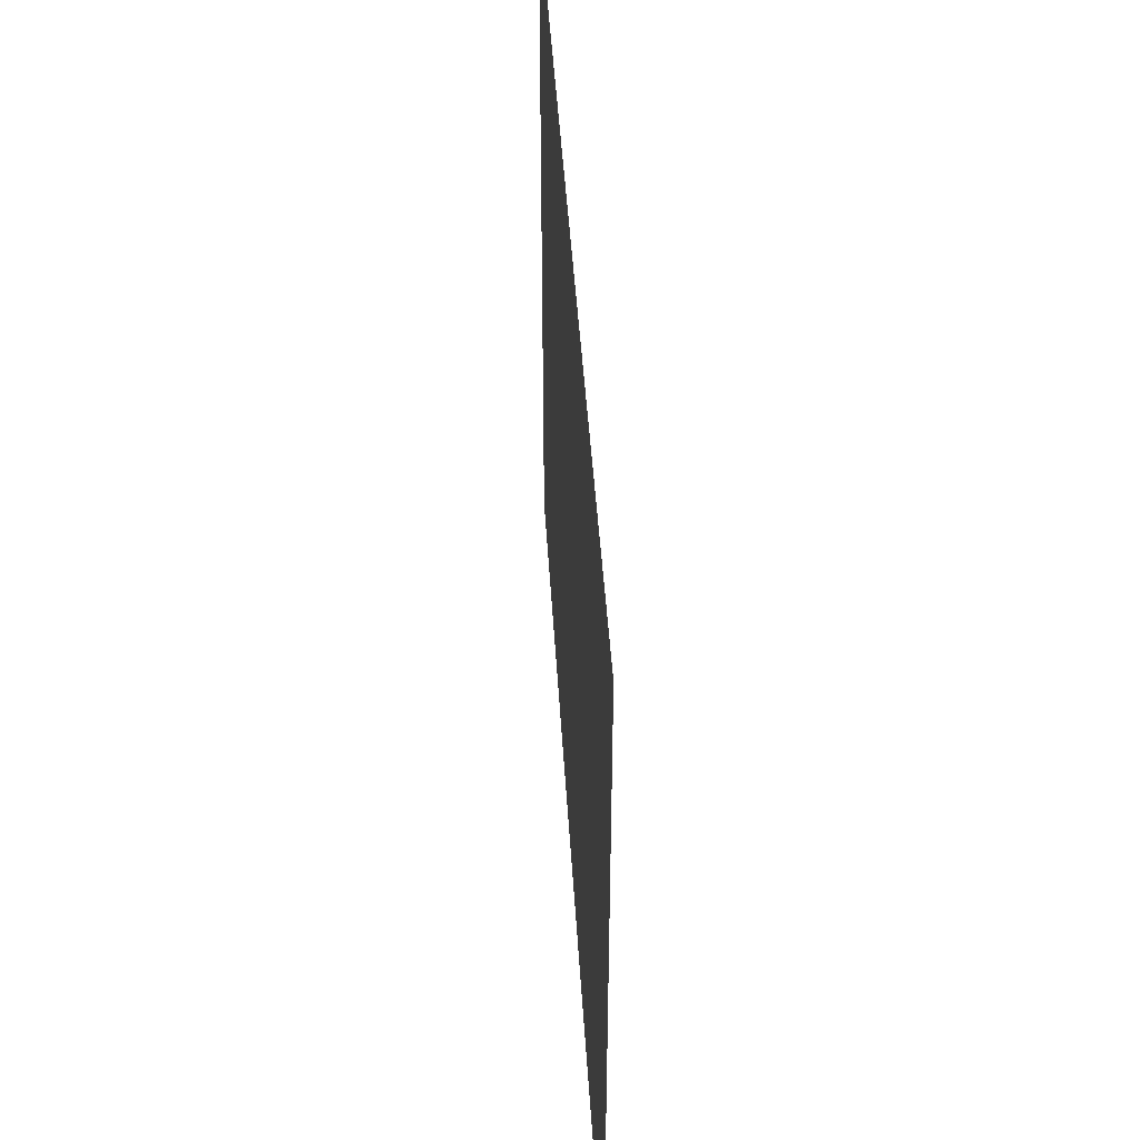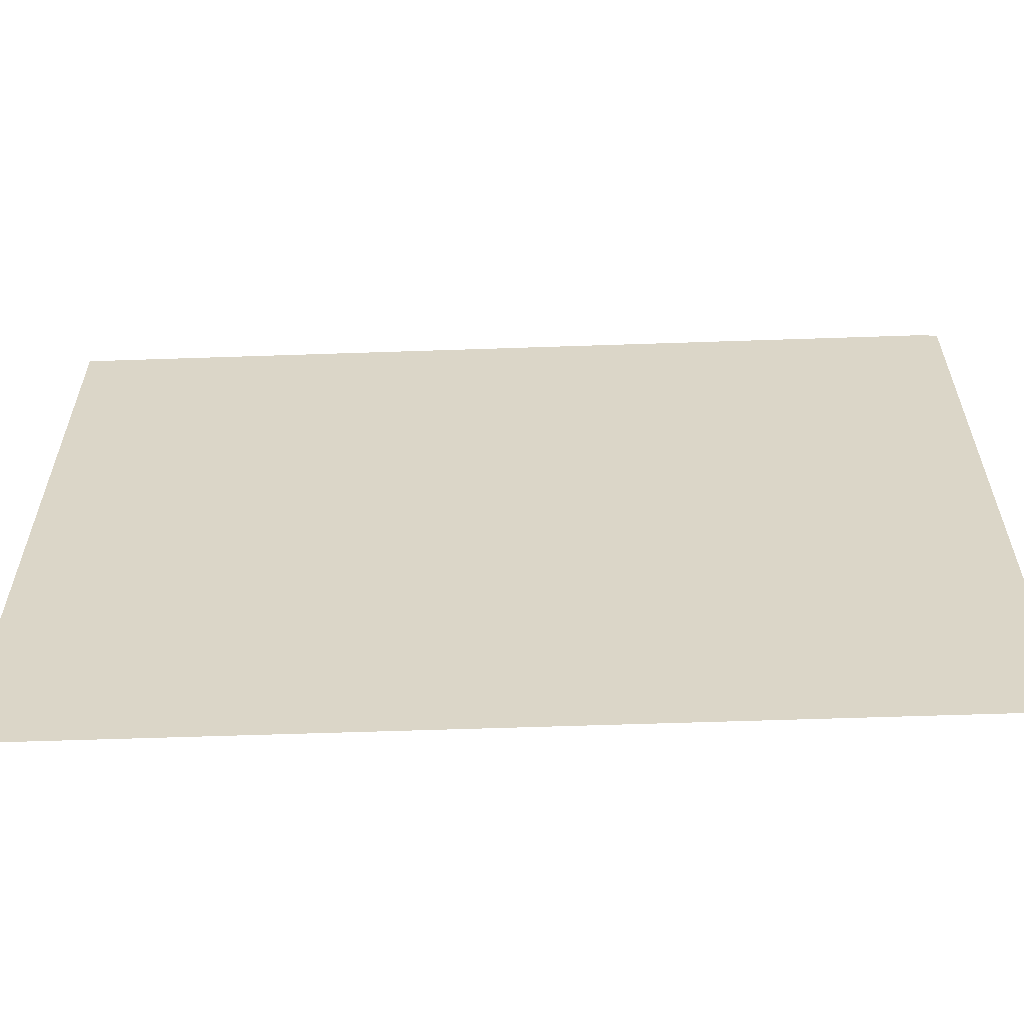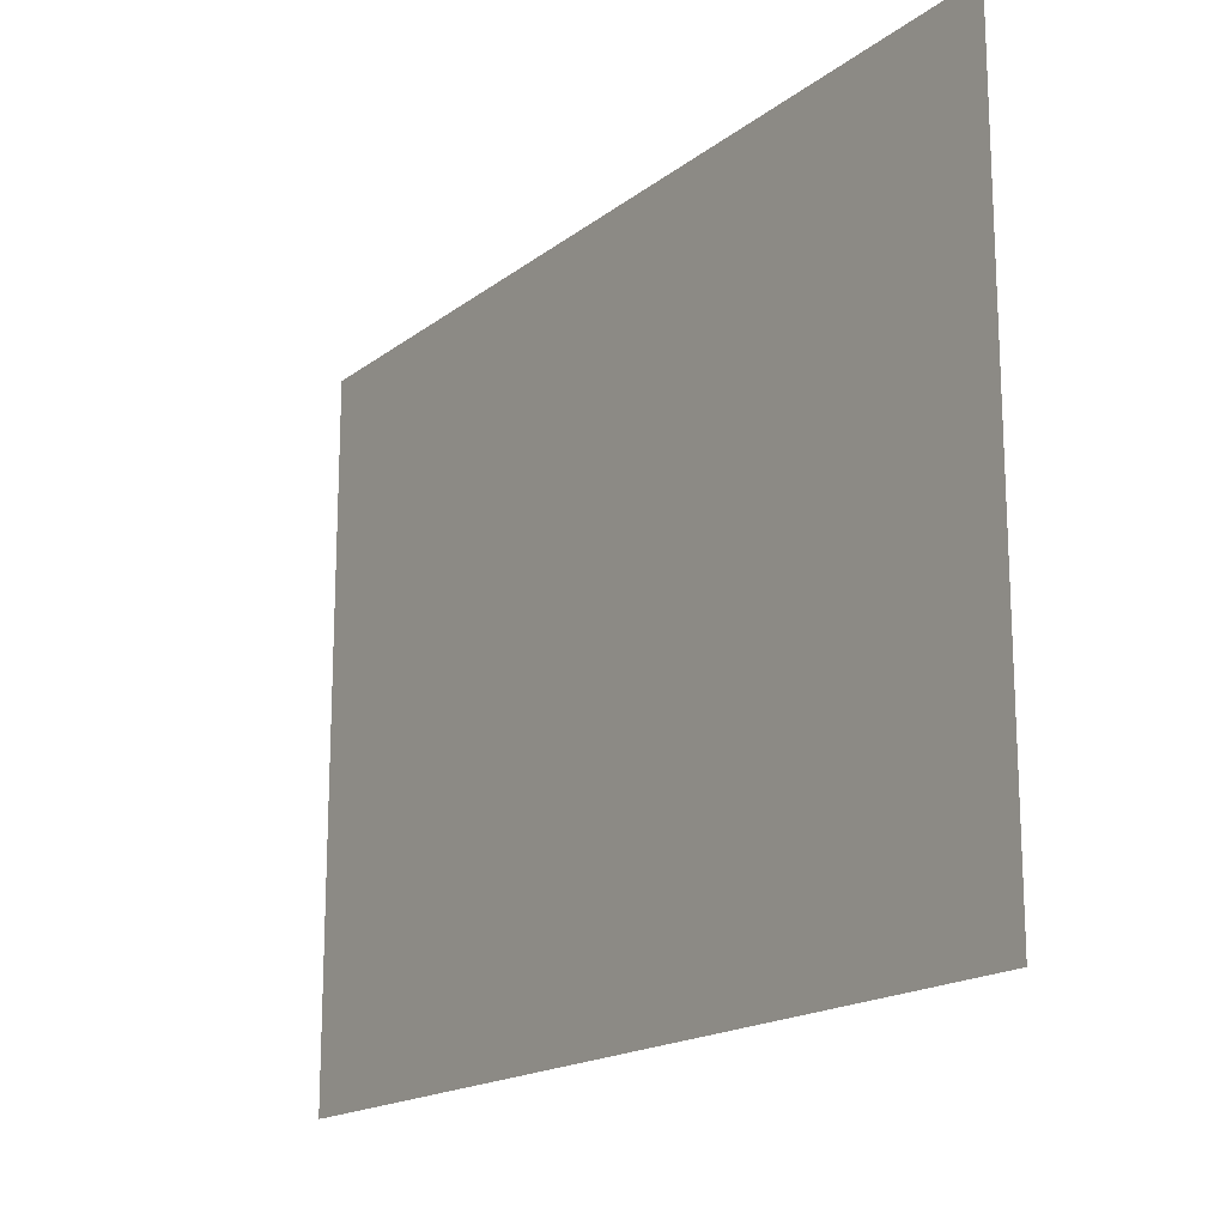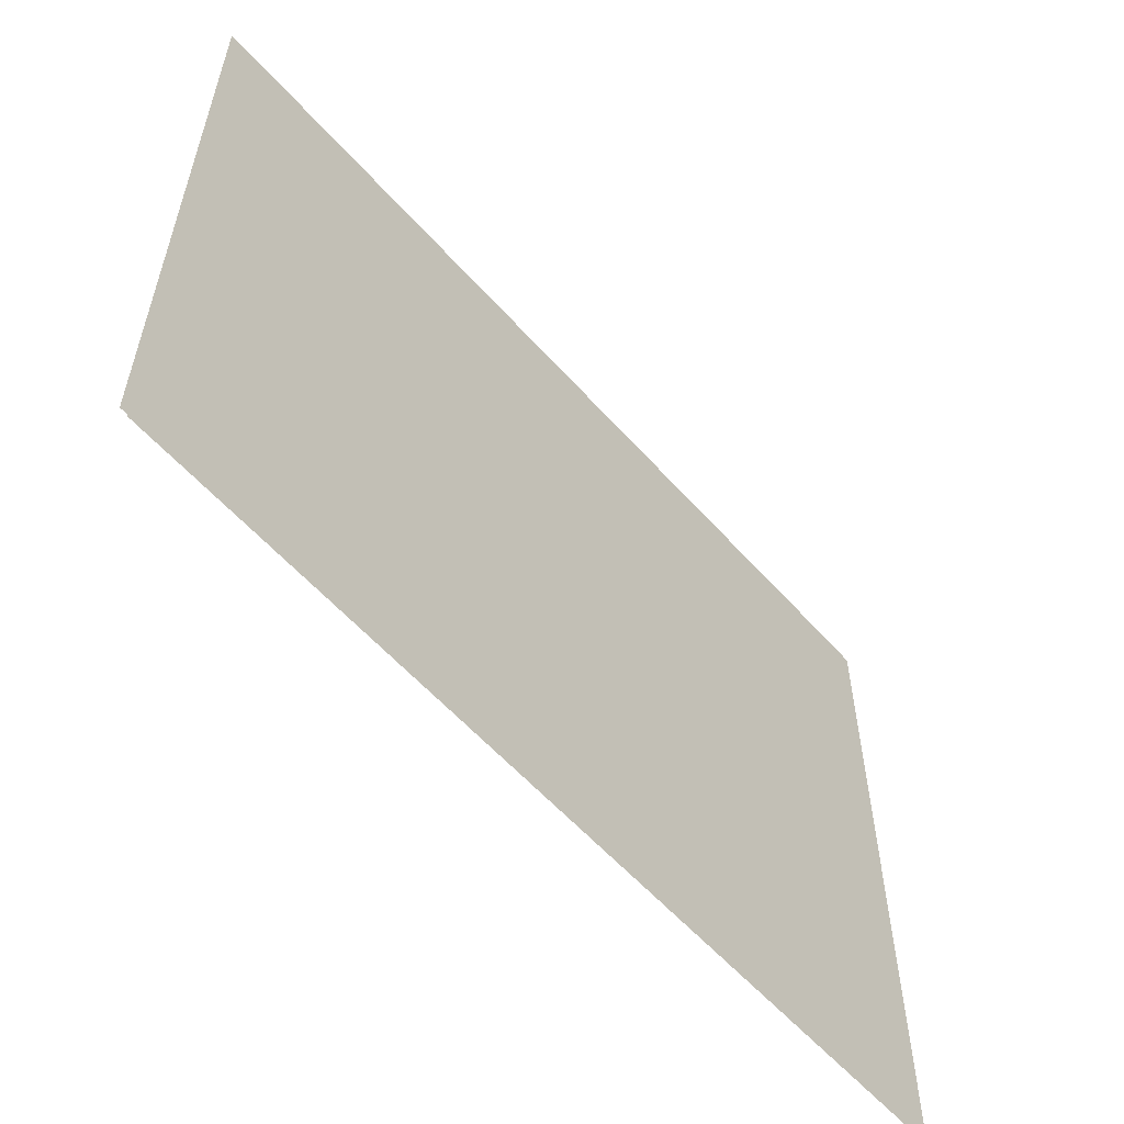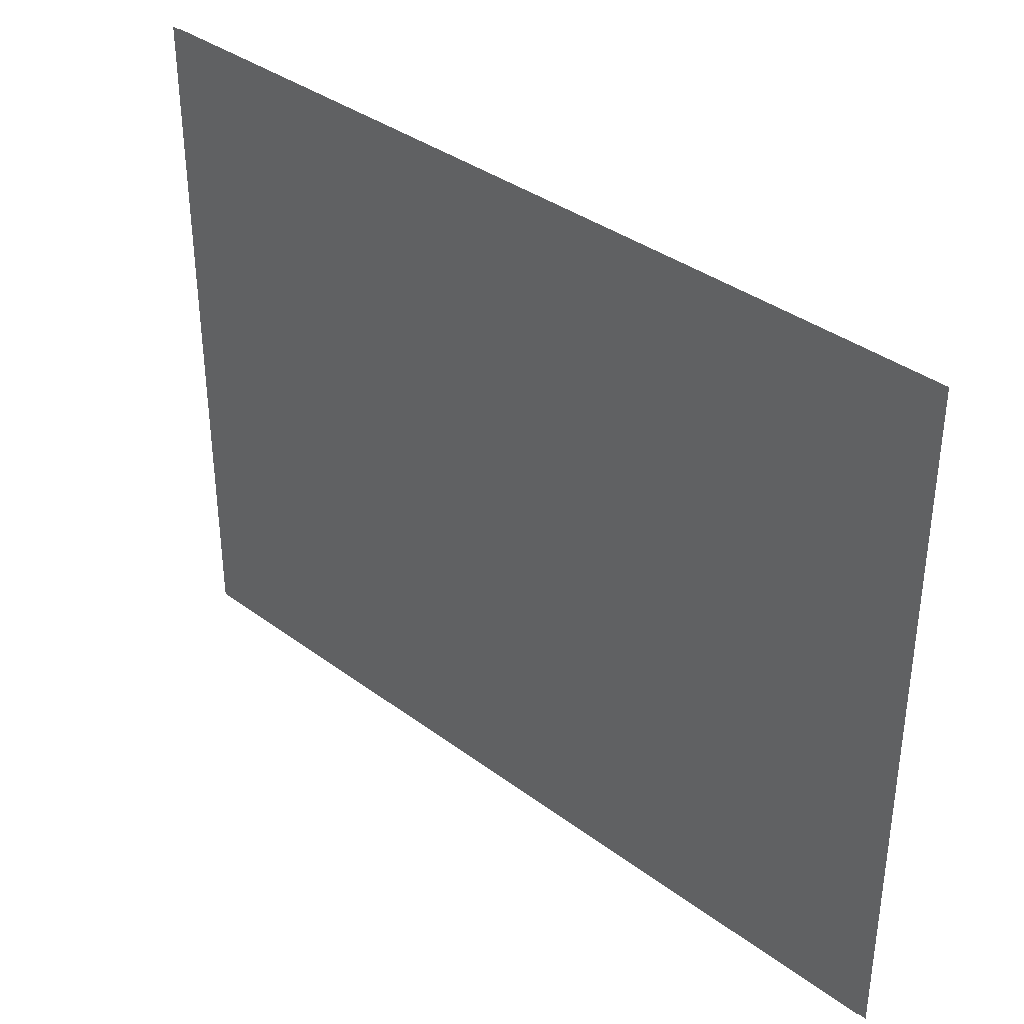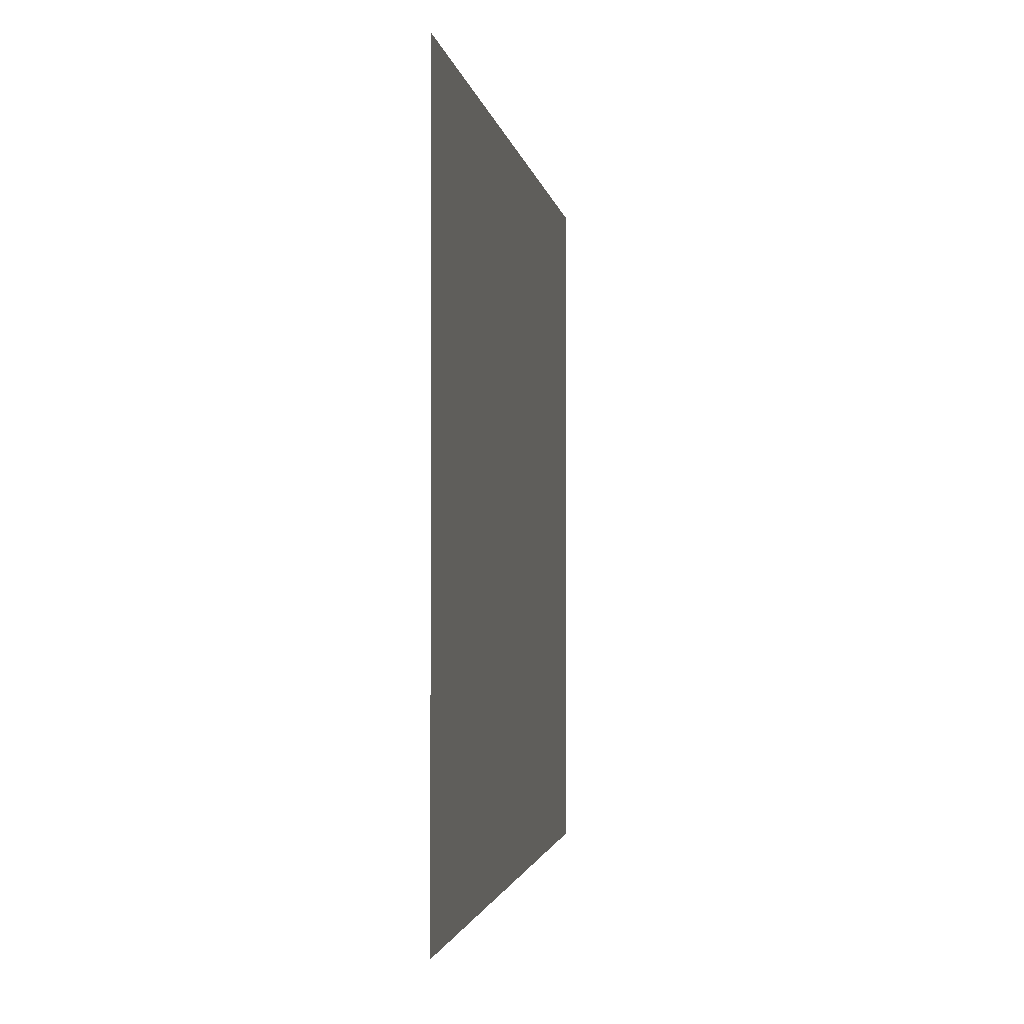
<metadata>
{"format":"obj","ext":"obj","renderer":"f3d","projection":"perspective","resolution":1024,"background":"white","views":[{"elev":44.6,"azim":-3.4,"up":"+Y"},{"elev":-59.8,"azim":-88.0,"up":"+Y"},{"elev":-17.4,"azim":-34.6,"up":"+Y"},{"elev":-57.8,"azim":-138.9,"up":"+Y"},{"elev":36.4,"azim":-45.9,"up":"+Y"},{"elev":-1.8,"azim":7.8,"up":"+Y"}]}
</metadata>
<code>
g tokyo_3018_bridge_glass_14
v 0.002726 1.75 2.28
v 0.002726 1.75 -2.24
v 0.002728 -1.75 -2.24
v 0.002728 -1.75 2.28
v -0.002726 -1.75 -2.28
v -0.002728 1.75 -2.28
v -0.002728 1.75 2.24
v -0.002726 -1.75 2.24
g tokyo_3018_bridge_glass_14_0
f 3 2 1
f 4 3 1
f 7 6 5
f 8 7 5

</code>
